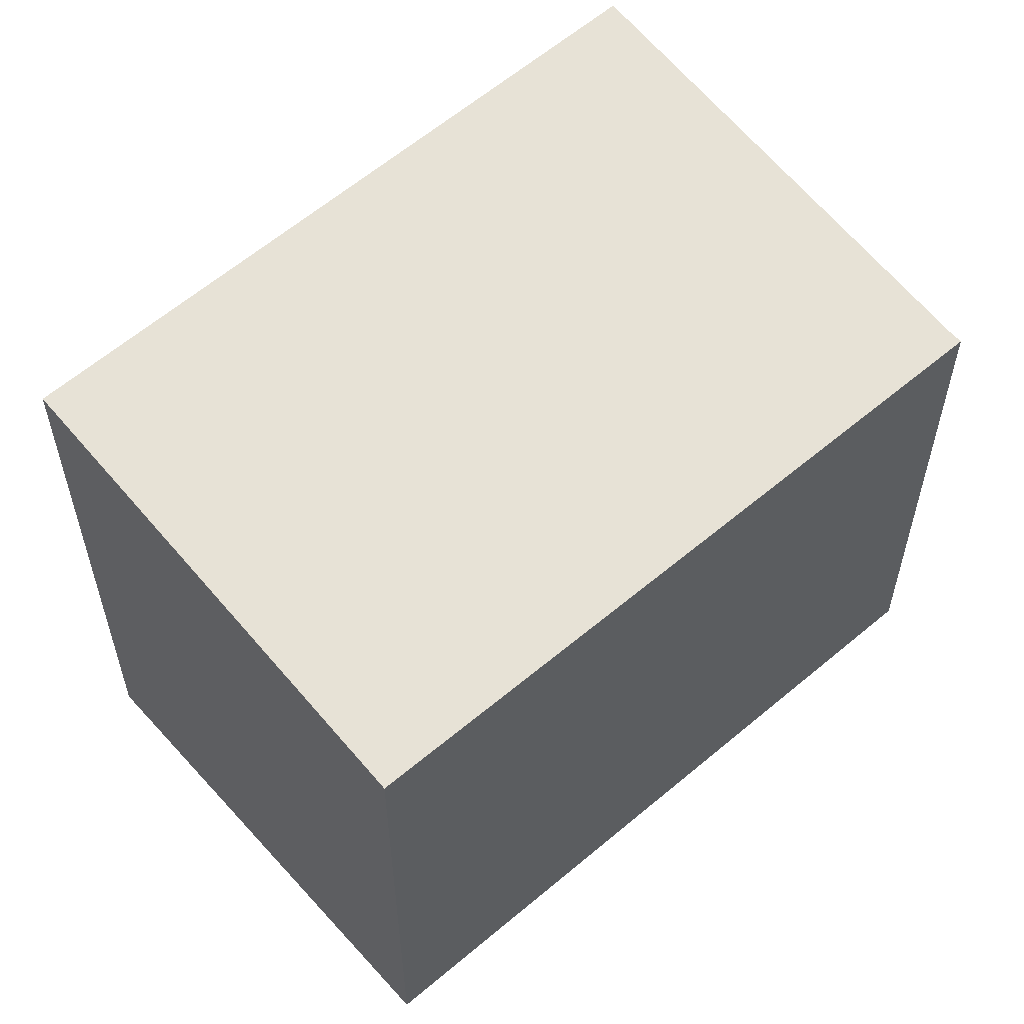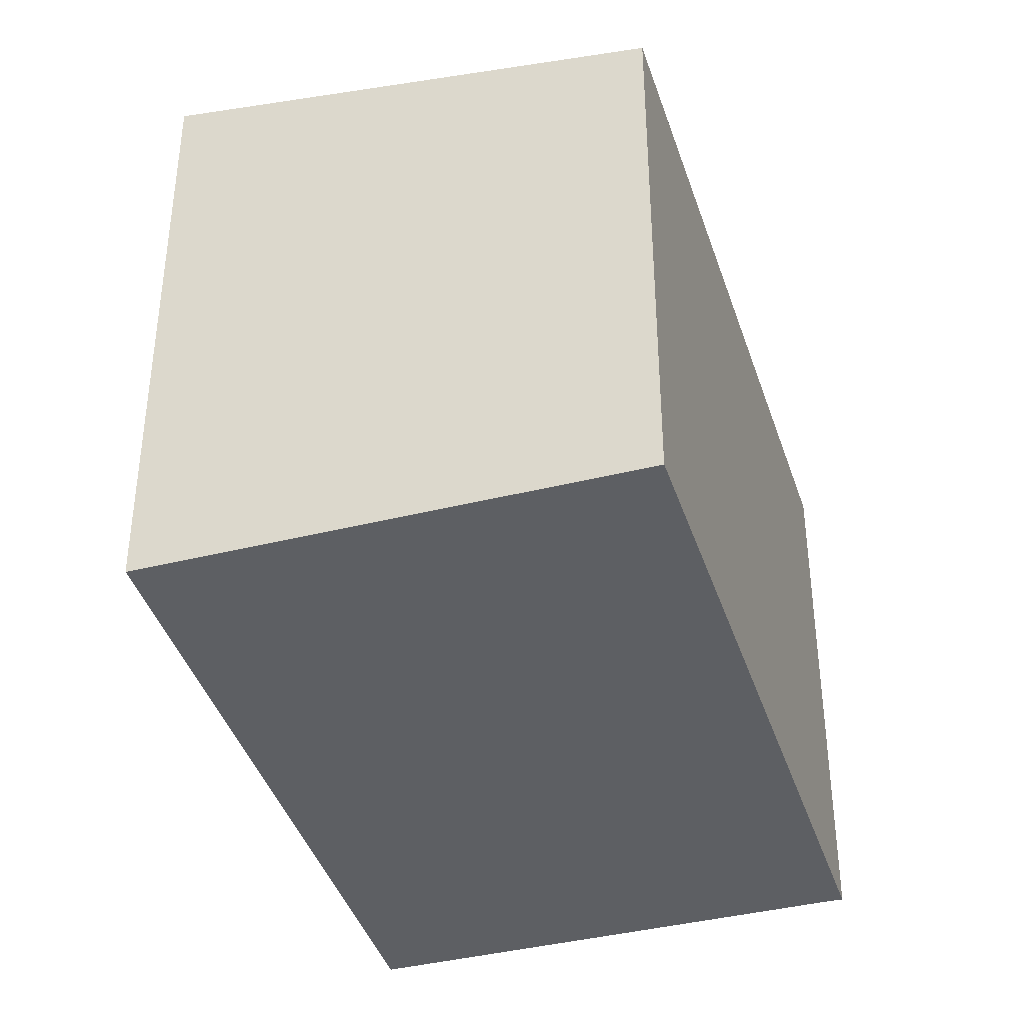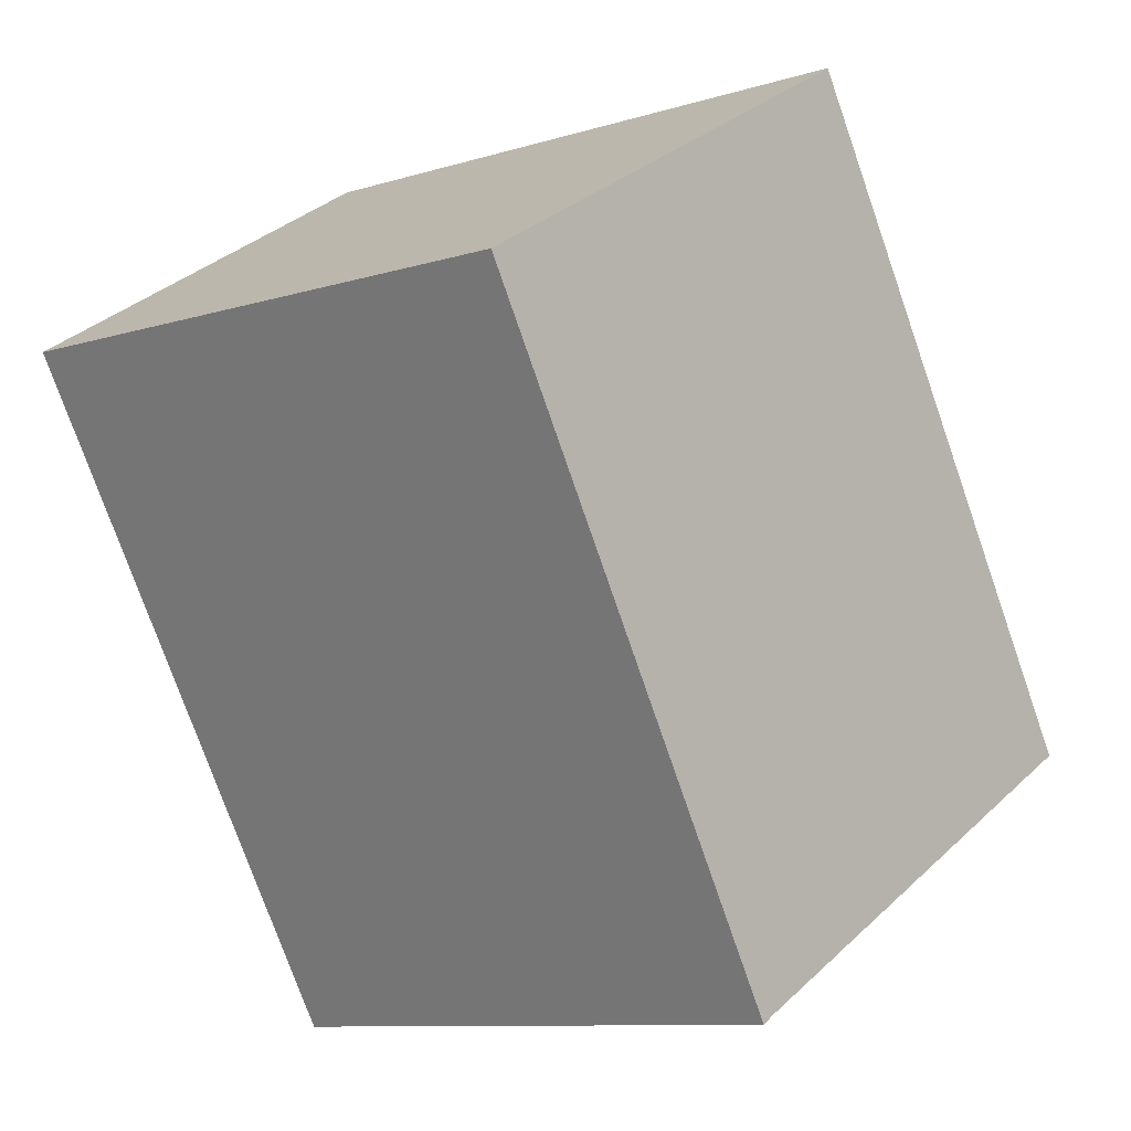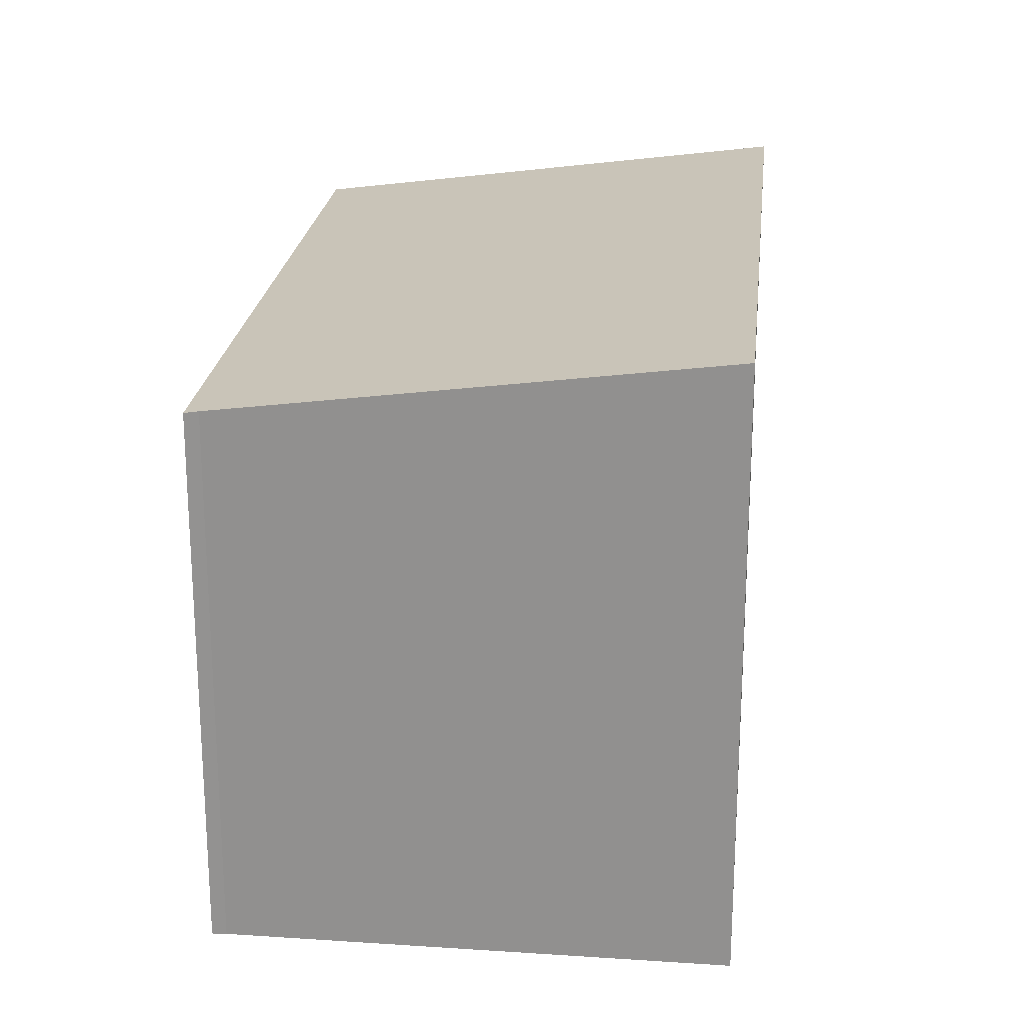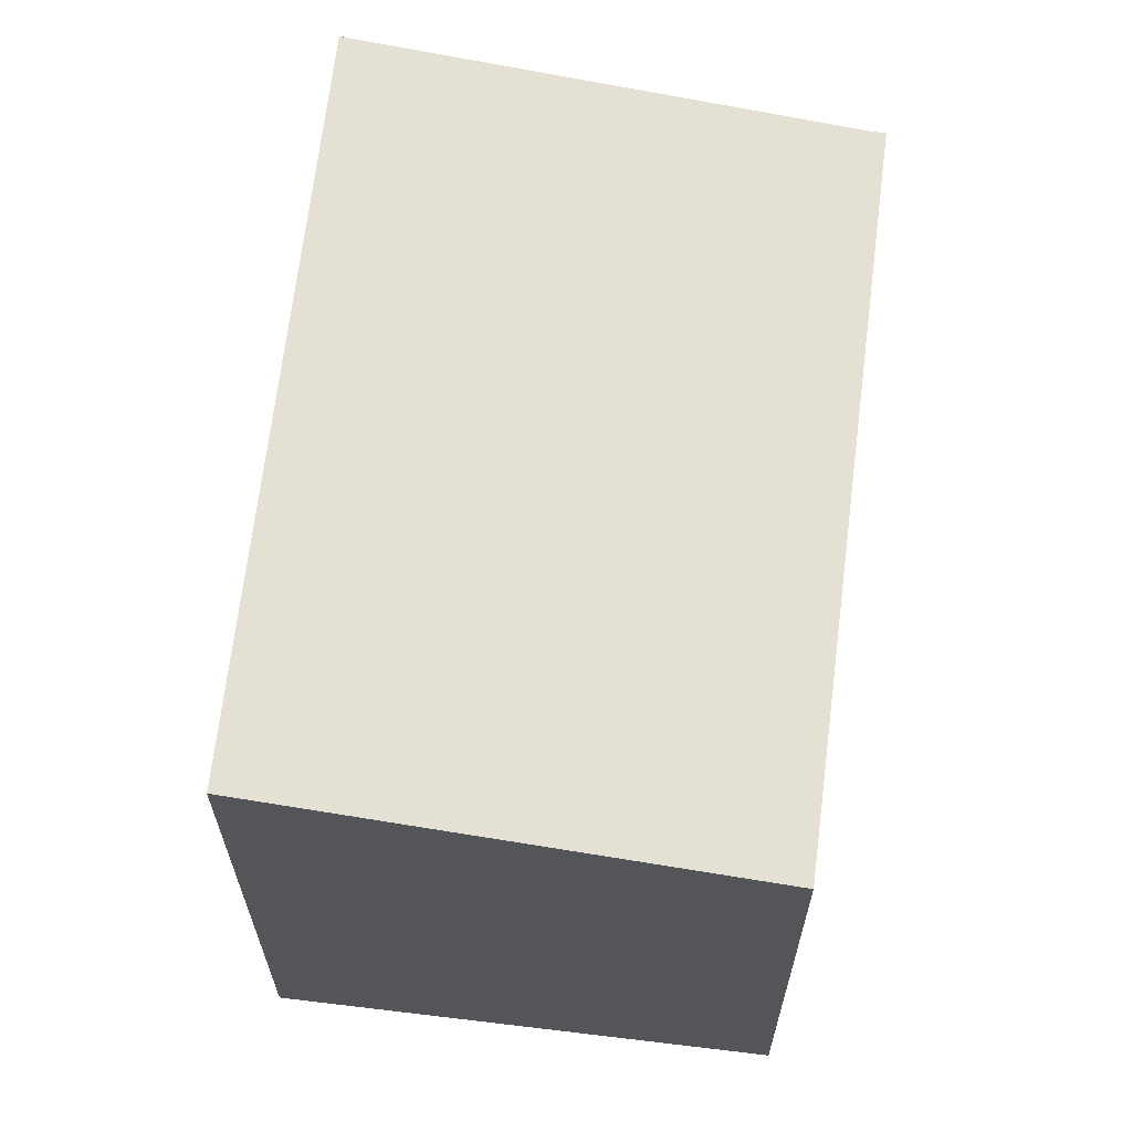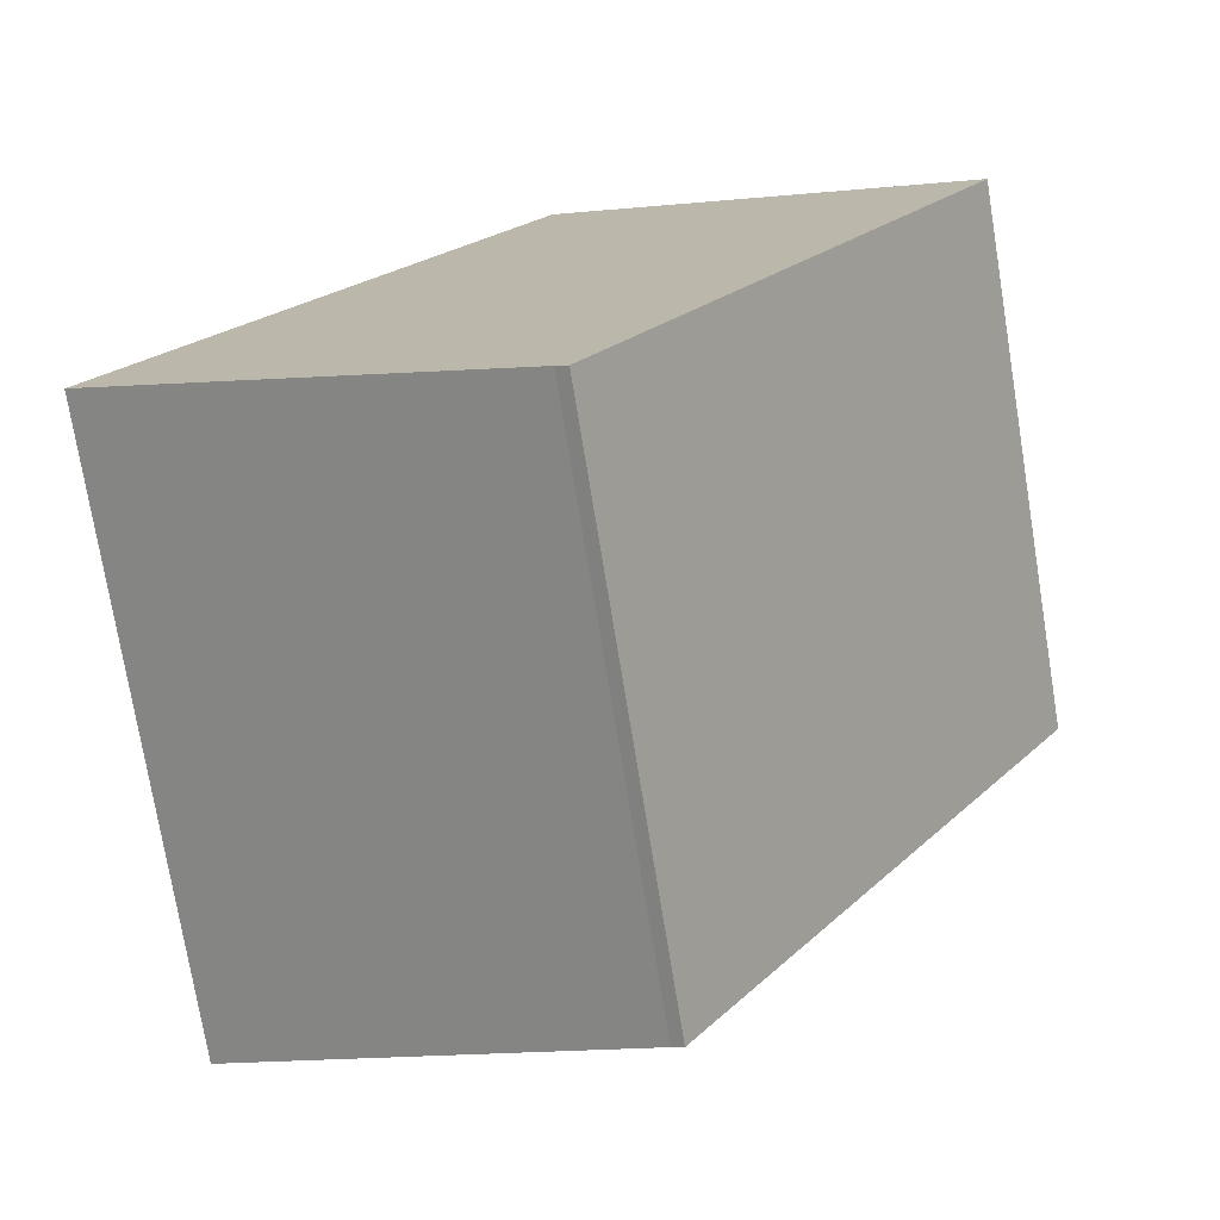
<metadata>
{"format":"obj","ext":"obj","renderer":"f3d","projection":"perspective","resolution":1024,"background":"white","views":[{"elev":58.7,"azim":80.8,"up":"+Y"},{"elev":-40.1,"azim":49.4,"up":"+Y"},{"elev":-10.1,"azim":127.8,"up":"+Z"},{"elev":23.2,"azim":-141.2,"up":"+Y"},{"elev":65.7,"azim":39.2,"up":"+Y"},{"elev":-74.8,"azim":9.3,"up":"+Z"}]}
</metadata>
<code>
v  5.141 6.766 -3.25
v  10.07 6.742 4.356
v  5.283 6.742 -3.354
v  4.913 7.557 7.617
v  0 7.578 4.64e-16
v  10.07 -2.667e-16 4.356
v  5.283 2.054e-16 -3.354
v  5.141 1.99e-16 -3.25
v  0 0 0
v  4.913 -4.664e-16 7.617
g defaultobject
f 1 2 3
f 2 1 4
f 4 1 5
f 6 3 2
f 3 6 7
f 3 8 1
f 8 3 7
f 1 9 5
f 9 1 8
f 9 4 5
f 4 9 10
f 10 2 4
f 2 10 6
f 10 7 6
f 7 10 8
f 8 10 9

</code>
